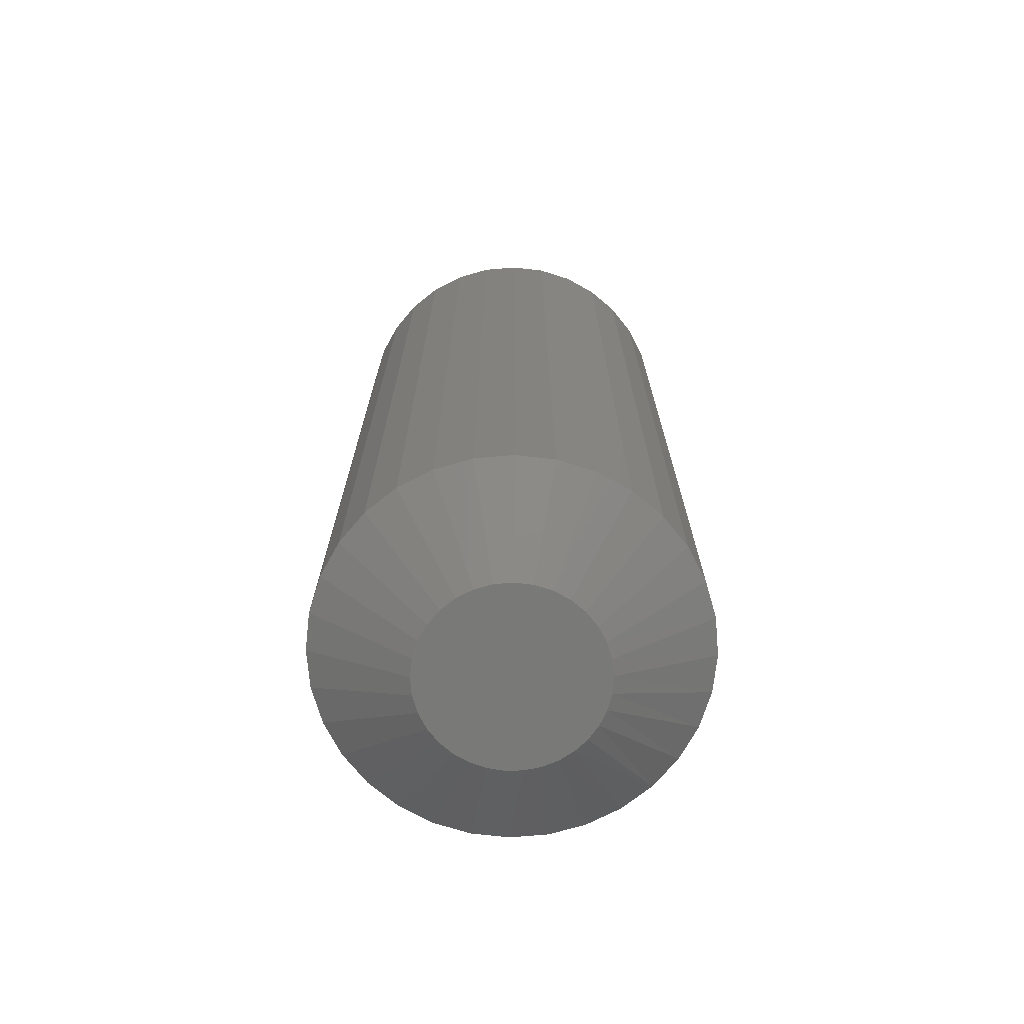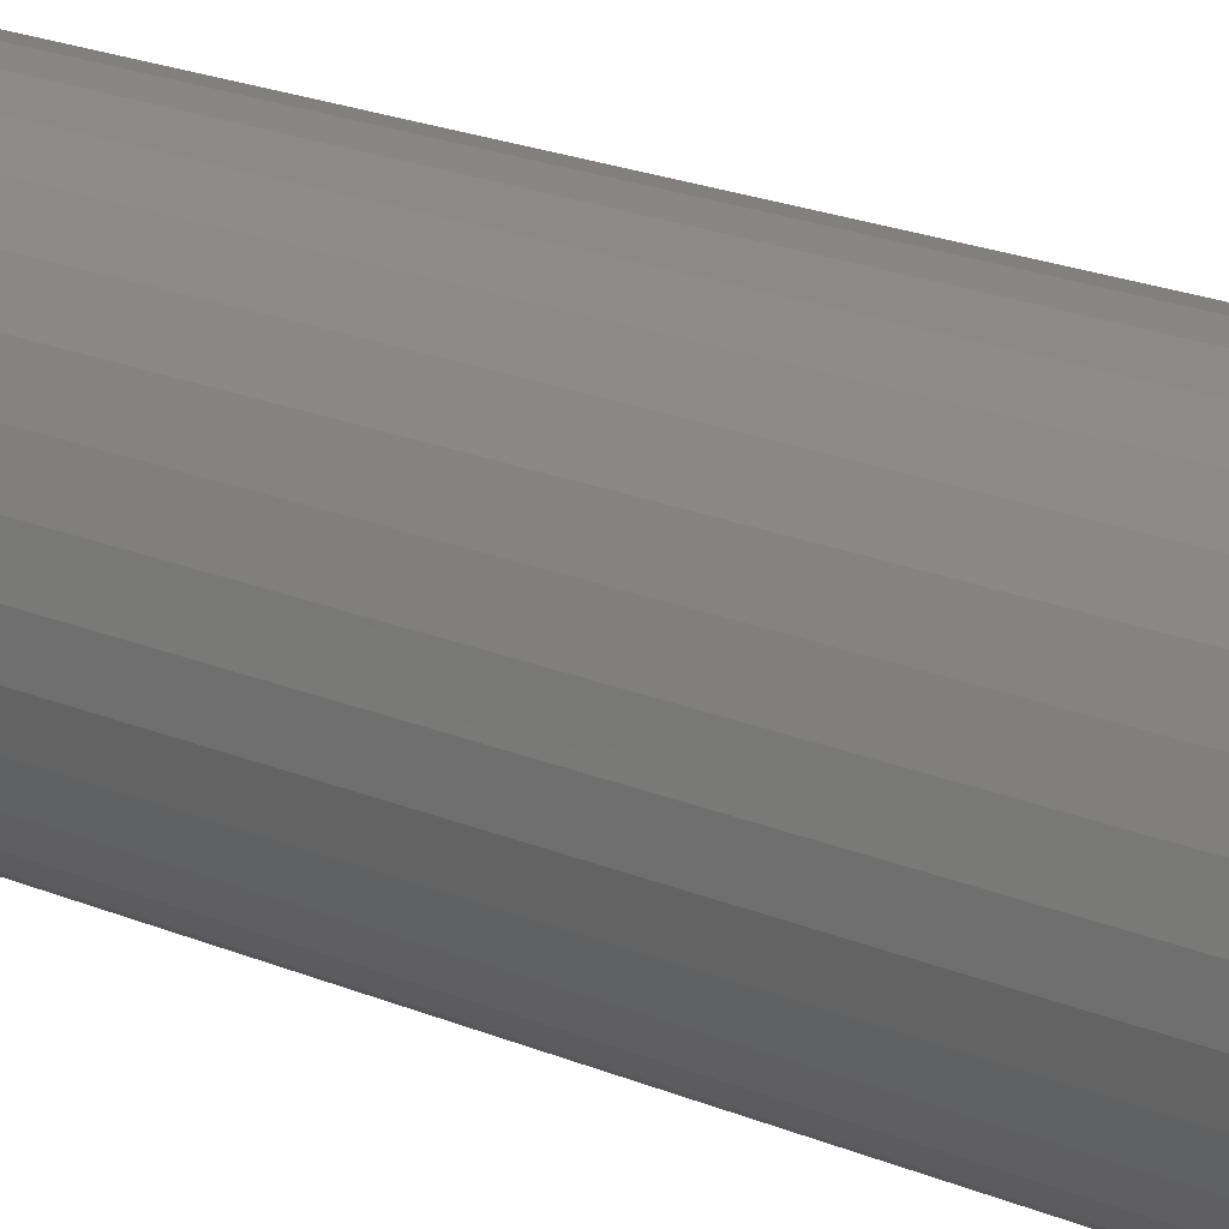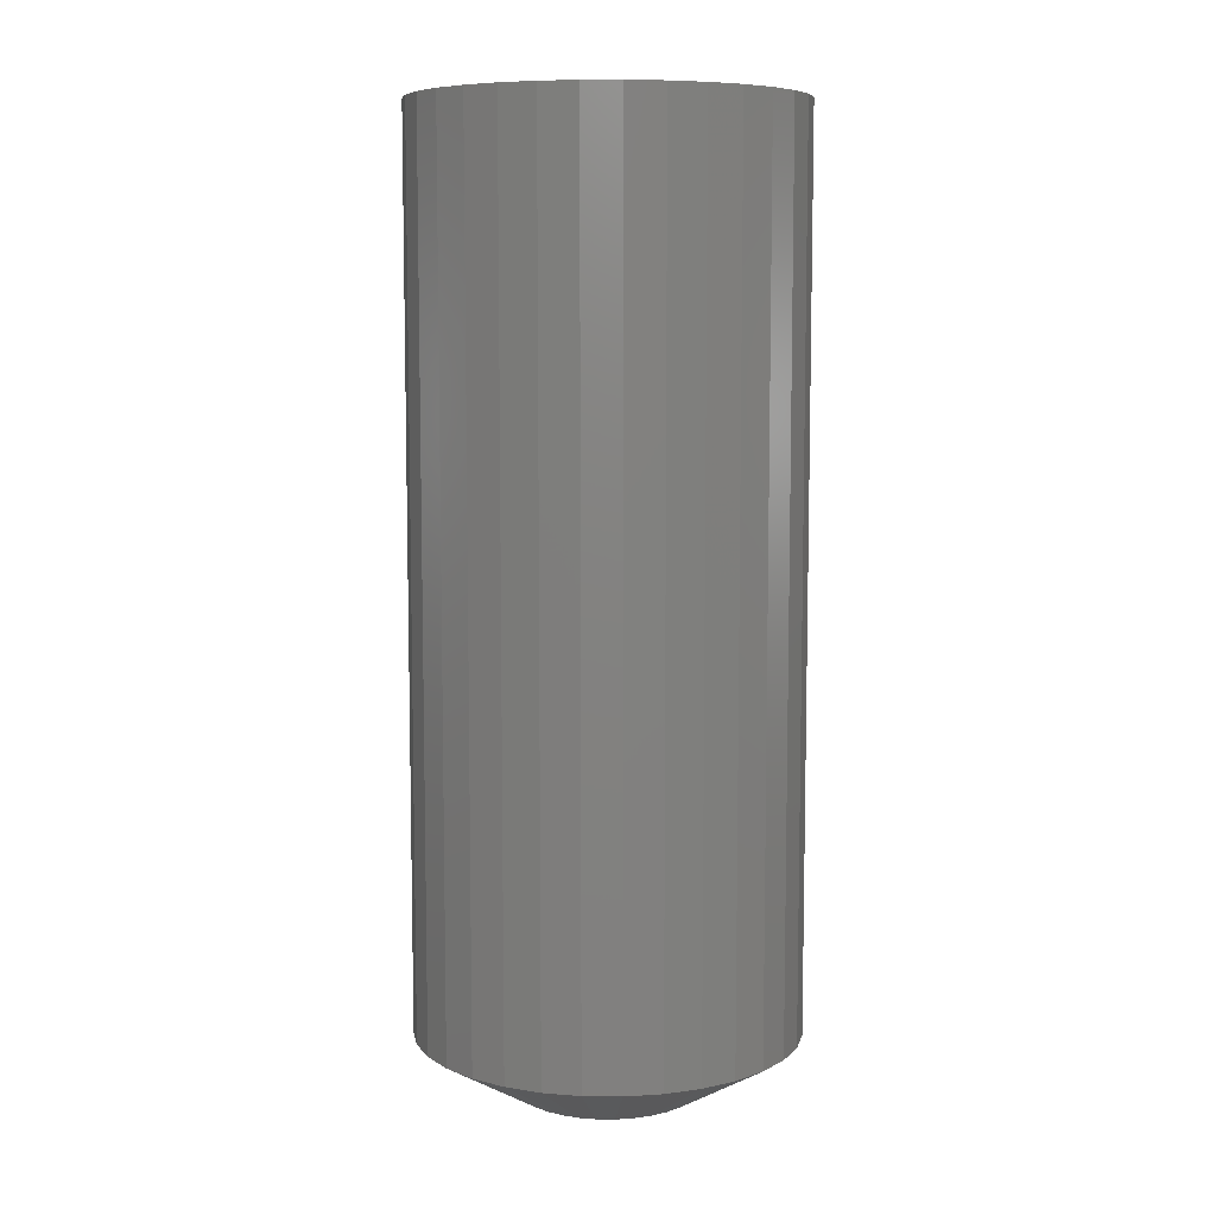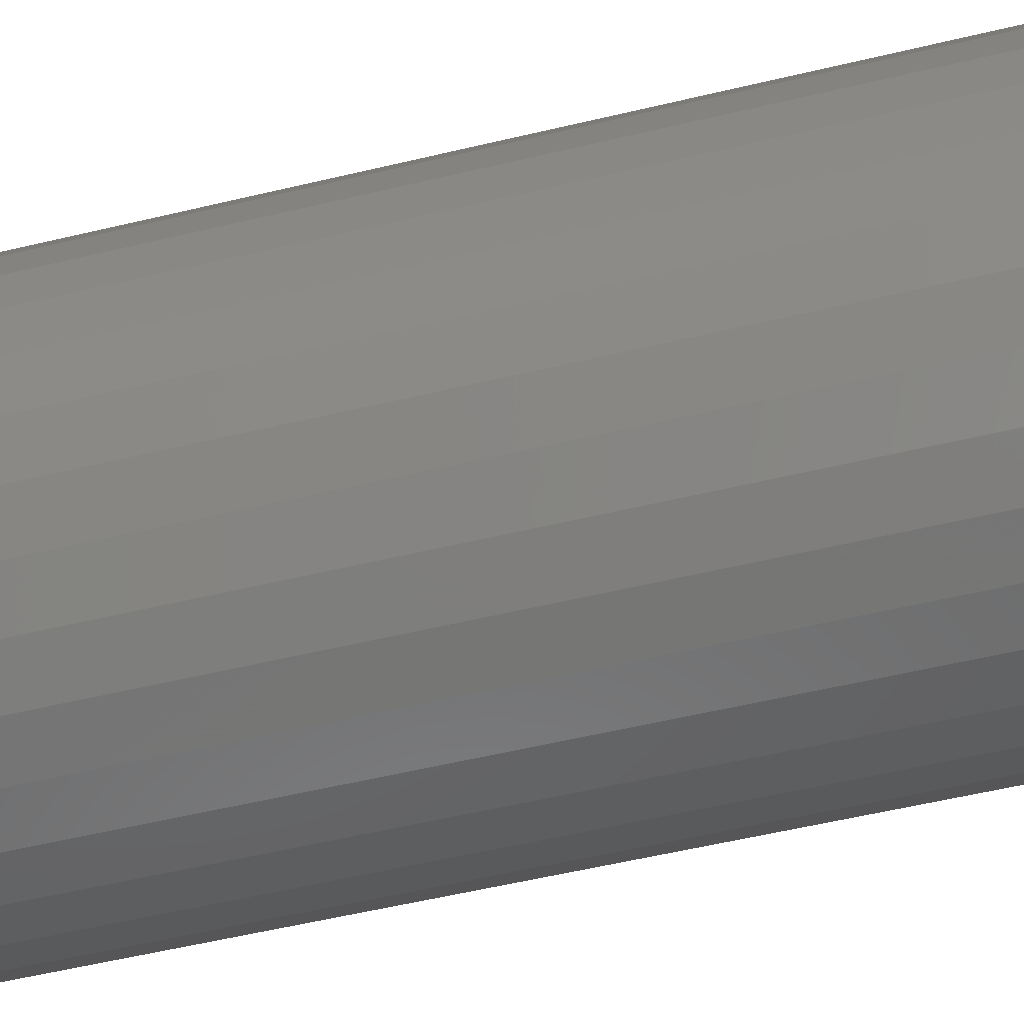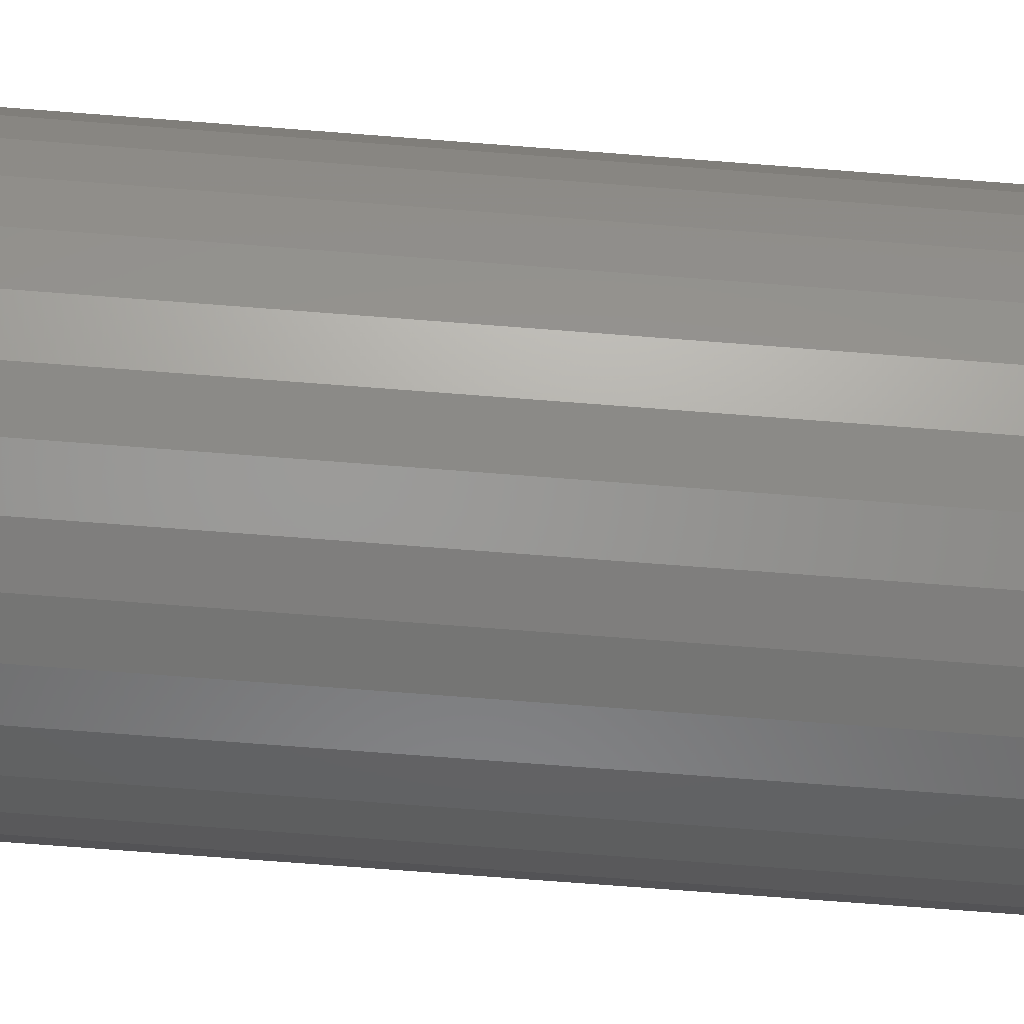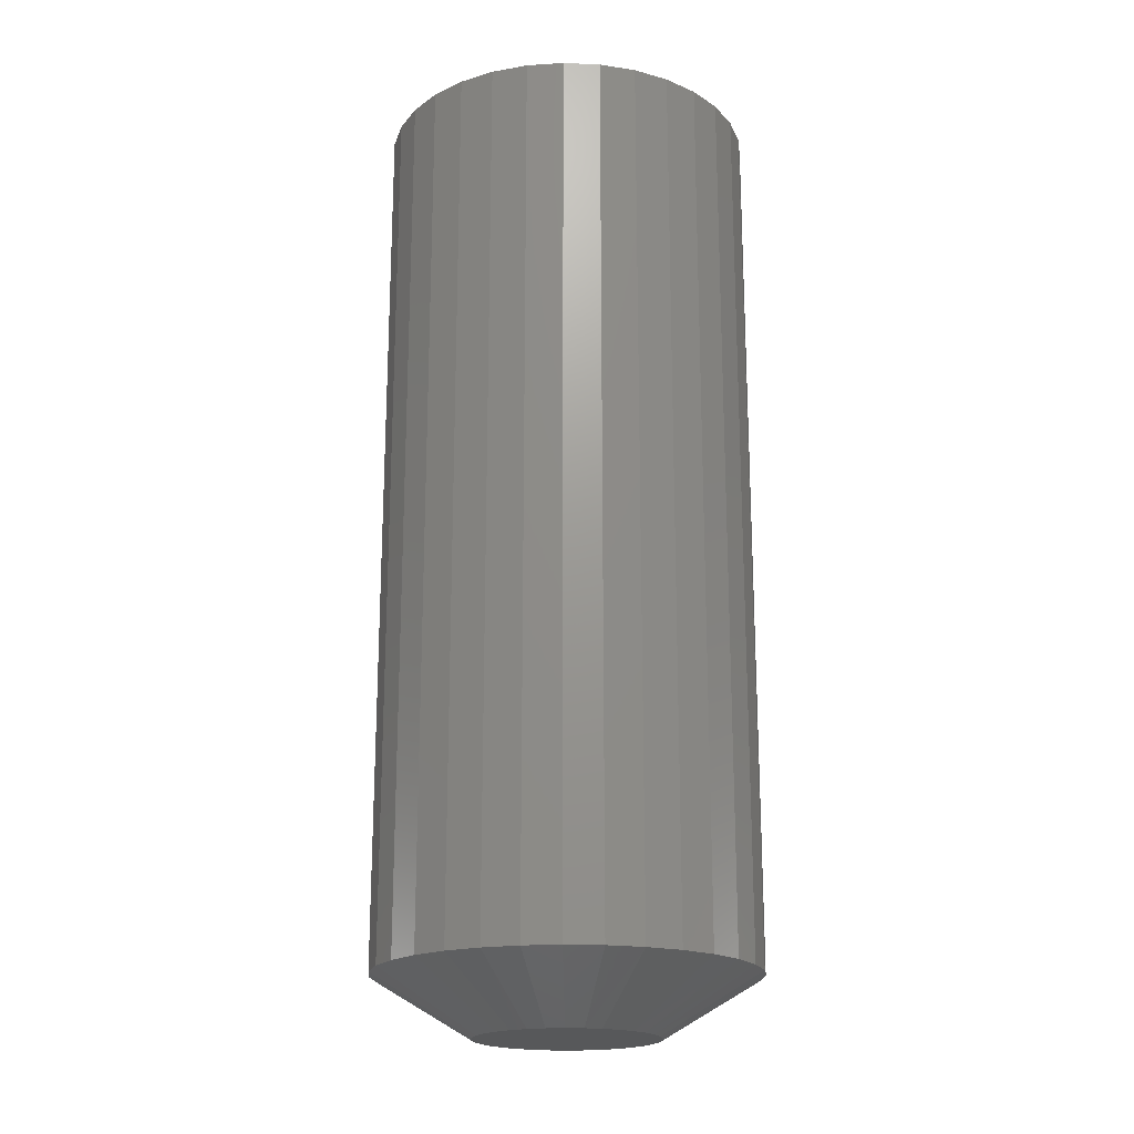
<metadata>
{"format":"stl","ext":"stl","renderer":"f3d","projection":"perspective","resolution":1024,"background":"white","views":[{"elev":-71.8,"azim":33.0,"up":"+Z"},{"elev":27.0,"azim":-59.1,"up":"+Y"},{"elev":8.0,"azim":-82.8,"up":"+Z"},{"elev":-52.4,"azim":-75.3,"up":"+Y"},{"elev":-72.8,"azim":85.6,"up":"+Y"},{"elev":-19.5,"azim":79.9,"up":"+Z"}]}
</metadata>
<code>
# stl→obj: 97 verts, 190 faces
v -0.01811 0.06913 0
v -0.005069 0.07157 0
v 0.008194 0.07157 0
v 0.02123 0.06913 0
v -0.03047 0.06434 0
v 0.0336 0.06434 0
v -0.04175 0.05736 0
v 0.04488 0.05736 0
v -0.05155 0.04842 0
v 0.05468 0.04842 0
v -0.05955 0.03784 0
v 0.06267 0.03784 0
v 0.05239 -0.05082 0
v -0.04926 -0.05082 0
v 0.06132 -0.03993 0
v -0.03837 -0.05976 0
v 0.04149 -0.05976 0
v -0.02594 -0.0664 0
v 0.02907 -0.0664 0
v -0.01246 -0.07049 0
v 0.01558 -0.07049 0
v 0.001563 -0.07187 0
v -0.0582 -0.03993 0
v -0.06484 -0.02751 0
v 0.06797 -0.02751 0
v -0.06893 -0.01402 0
v 0.07206 -0.01402 0
v -0.07031 -7.007e-08 0
v 0.07344 -3.544e-17 0
v -0.06909 0.01321 0
v 0.07221 0.01321 0
v -0.06546 0.02596 0
v 0.06858 0.02596 0
v 0.1516 -3.674e-17 0.04688
v 0.1516 0 0.75
v 0.1487 -0.02926 0.04688
v 0.1487 -0.02926 0.75
v 0.1401 -0.0574 0.04688
v 0.1401 -0.0574 0.75
v 0.1263 -0.08334 0.04688
v 0.1263 -0.08334 0.75
v 0.1076 -0.1061 0.04688
v 0.1076 -0.1061 0.75
v 0.0849 -0.1247 0.04688
v 0.0849 -0.1247 0.75
v 0.05897 -0.1386 0.04688
v 0.05897 -0.1386 0.75
v 0.03083 -0.1471 0.04688
v 0.03083 -0.1471 0.75
v 0.001563 -0.15 0.04688
v 0.001563 -0.15 0.75
v -0.0277 -0.1471 0.04688
v -0.0277 -0.1471 0.75
v -0.05584 -0.1386 0.04688
v -0.05584 -0.1386 0.75
v -0.08177 -0.1247 0.04688
v -0.08177 -0.1247 0.75
v -0.1045 -0.1061 0.04688
v -0.1045 -0.1061 0.75
v -0.1232 -0.08334 0.04688
v -0.1232 -0.08334 0.75
v -0.137 -0.0574 0.04688
v -0.137 -0.0574 0.75
v -0.1456 -0.02926 0.04688
v -0.1456 -0.02926 0.75
v -0.1484 1.837e-17 0.04688
v -0.1484 1.837e-17 0.75
v -0.1456 0.02926 0.04688
v -0.1456 0.02926 0.75
v -0.137 0.0574 0.04688
v -0.137 0.0574 0.75
v -0.1232 0.08334 0.04688
v -0.1232 0.08334 0.75
v -0.1045 0.1061 0.04688
v -0.1045 0.1061 0.75
v -0.08177 0.1247 0.04688
v -0.08177 0.1247 0.75
v -0.05584 0.1386 0.04688
v -0.05584 0.1386 0.75
v -0.0277 0.1471 0.04688
v -0.0277 0.1471 0.75
v 0.001563 0.15 0.04688
v 0.001563 0.15 0.75
v 0.03083 0.1471 0.04688
v 0.03083 0.1471 0.75
v 0.05897 0.1386 0.04688
v 0.05897 0.1386 0.75
v 0.0849 0.1247 0.04688
v 0.0849 0.1247 0.75
v 0.1076 0.1061 0.04688
v 0.1076 0.1061 0.75
v 0.1263 0.08334 0.04688
v 0.1263 0.08334 0.75
v 0.1401 0.0574 0.04688
v 0.1401 0.0574 0.75
v 0.1487 0.02926 0.04688
v 0.1487 0.02926 0.75
f 1 2 3
f 4 1 3
f 5 1 4
f 6 5 4
f 7 5 6
f 8 7 6
f 9 7 8
f 10 9 8
f 11 9 10
f 12 11 10
f 13 14 15
f 16 14 13
f 17 16 13
f 18 16 17
f 19 18 17
f 20 18 19
f 21 20 19
f 22 20 21
f 14 23 15
f 15 23 24
f 15 24 25
f 25 24 26
f 25 26 27
f 27 26 28
f 27 28 29
f 29 28 30
f 29 30 31
f 31 30 32
f 31 32 33
f 33 32 11
f 33 11 12
f 34 35 36
f 36 35 37
f 36 37 38
f 38 37 39
f 38 39 40
f 40 39 41
f 40 41 42
f 42 41 43
f 42 43 44
f 44 43 45
f 44 45 46
f 46 45 47
f 46 47 48
f 48 47 49
f 48 49 50
f 50 49 51
f 50 51 52
f 52 51 53
f 52 53 54
f 54 53 55
f 54 55 56
f 56 55 57
f 56 57 58
f 58 57 59
f 58 59 60
f 60 59 61
f 60 61 62
f 62 61 63
f 62 63 64
f 64 63 65
f 64 65 66
f 66 65 67
f 66 67 68
f 68 67 69
f 68 69 70
f 70 69 71
f 70 71 72
f 72 71 73
f 72 73 74
f 74 73 75
f 74 75 76
f 76 75 77
f 76 77 78
f 78 77 79
f 78 79 80
f 80 79 81
f 80 81 82
f 82 81 83
f 82 83 84
f 84 83 85
f 84 85 86
f 86 85 87
f 86 87 88
f 88 87 89
f 88 89 90
f 90 89 91
f 90 91 92
f 92 91 93
f 92 93 94
f 94 93 95
f 94 95 96
f 96 95 97
f 96 97 34
f 34 97 35
f 16 56 14
f 21 46 48
f 19 46 21
f 23 60 24
f 24 60 62
f 24 62 26
f 26 62 64
f 26 64 28
f 28 64 66
f 40 15 38
f 38 15 25
f 38 25 36
f 36 25 27
f 36 27 34
f 34 27 29
f 60 23 58
f 58 23 14
f 58 14 56
f 56 16 54
f 54 16 18
f 54 18 52
f 21 48 22
f 22 48 50
f 22 50 20
f 20 50 52
f 20 52 18
f 46 19 44
f 44 19 17
f 44 17 42
f 15 40 13
f 13 40 42
f 13 42 17
f 3 82 84
f 80 82 2
f 2 82 3
f 12 92 33
f 33 92 94
f 33 94 31
f 31 94 96
f 31 96 29
f 29 96 34
f 28 66 30
f 30 66 68
f 30 68 32
f 32 68 70
f 32 70 11
f 11 70 72
f 11 72 9
f 9 72 74
f 9 74 7
f 7 74 76
f 7 76 5
f 5 76 78
f 5 78 1
f 1 78 80
f 1 80 2
f 92 12 90
f 90 12 10
f 90 10 88
f 88 10 8
f 88 8 86
f 86 8 6
f 86 6 84
f 84 6 4
f 84 4 3
f 81 85 83
f 85 81 79
f 85 79 87
f 47 53 49
f 49 53 51
f 87 79 89
f 89 79 77
f 89 77 91
f 91 77 75
f 91 75 93
f 93 75 73
f 93 73 95
f 95 73 71
f 95 71 97
f 97 71 69
f 97 69 35
f 35 69 67
f 35 67 37
f 37 67 65
f 37 65 39
f 39 65 63
f 39 63 41
f 41 63 61
f 41 61 43
f 43 61 59
f 43 59 45
f 45 59 57
f 45 57 47
f 47 57 55
f 47 55 53

</code>
